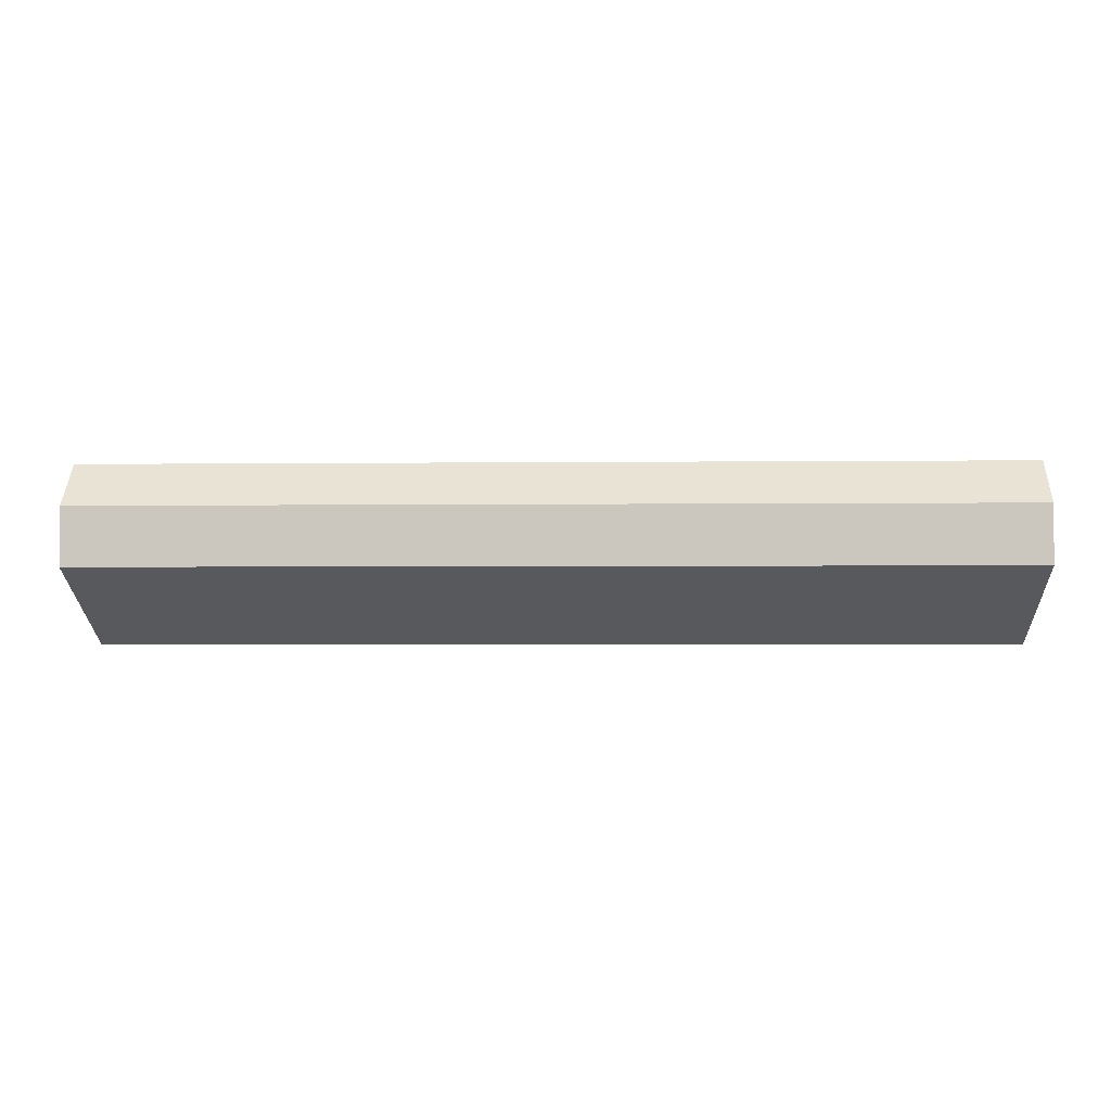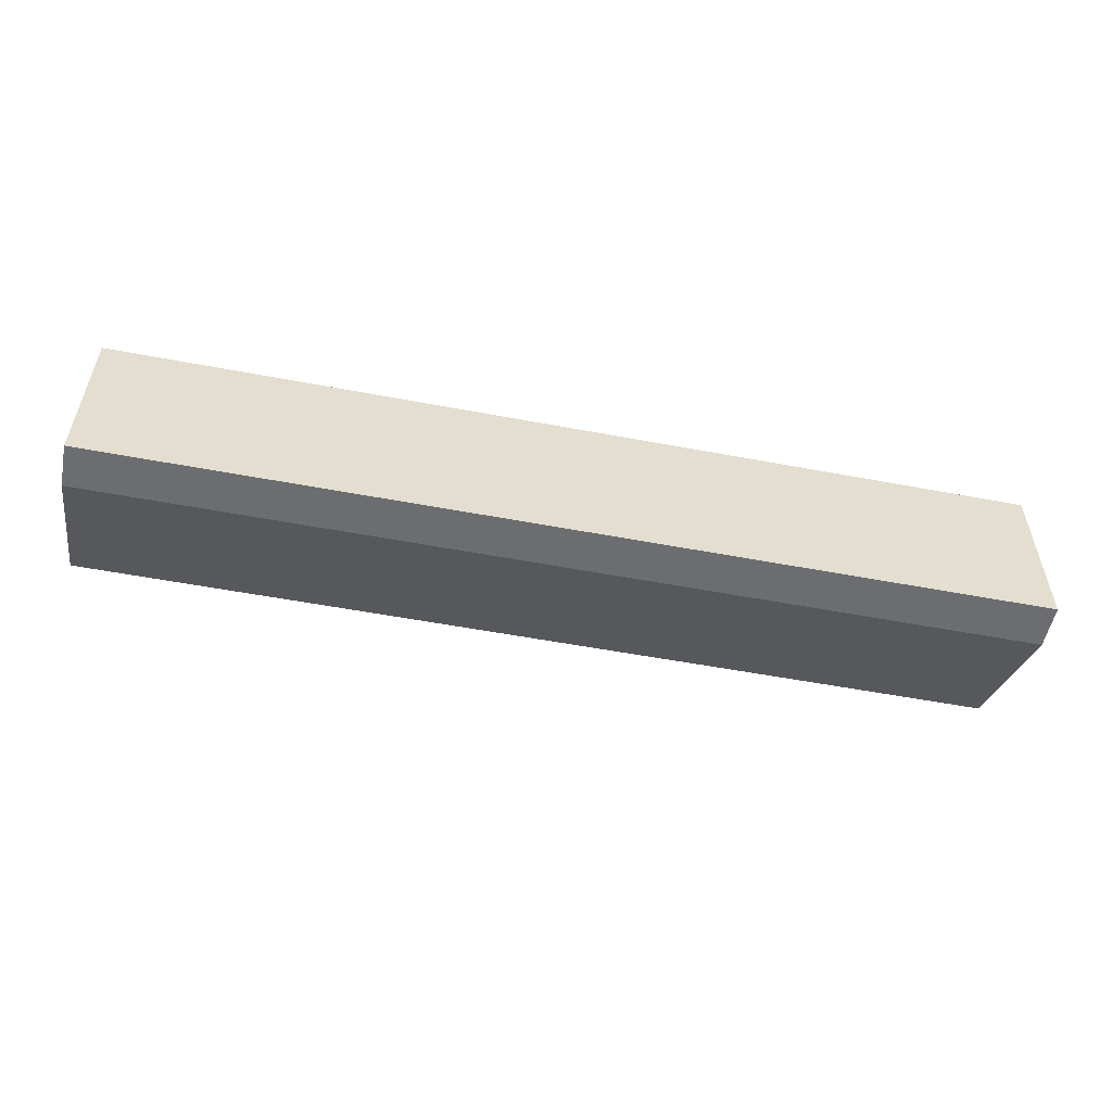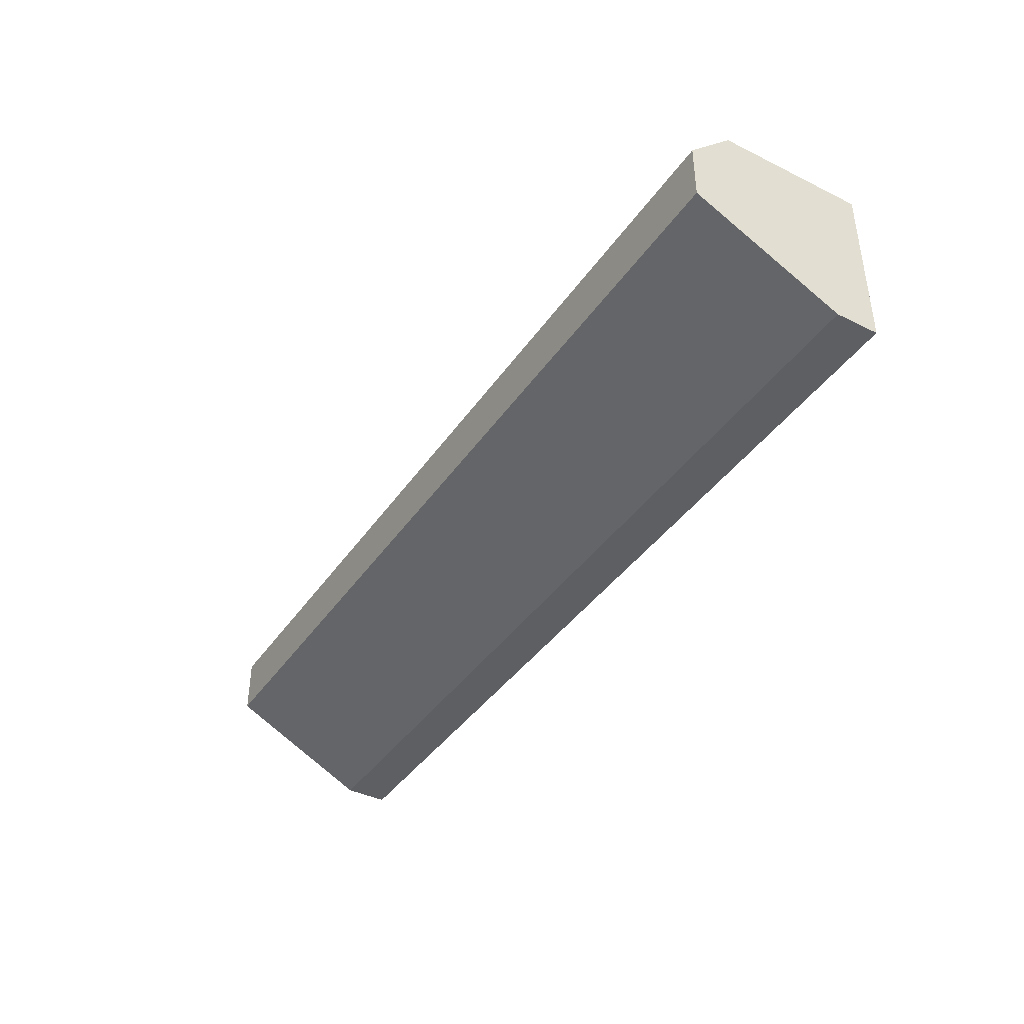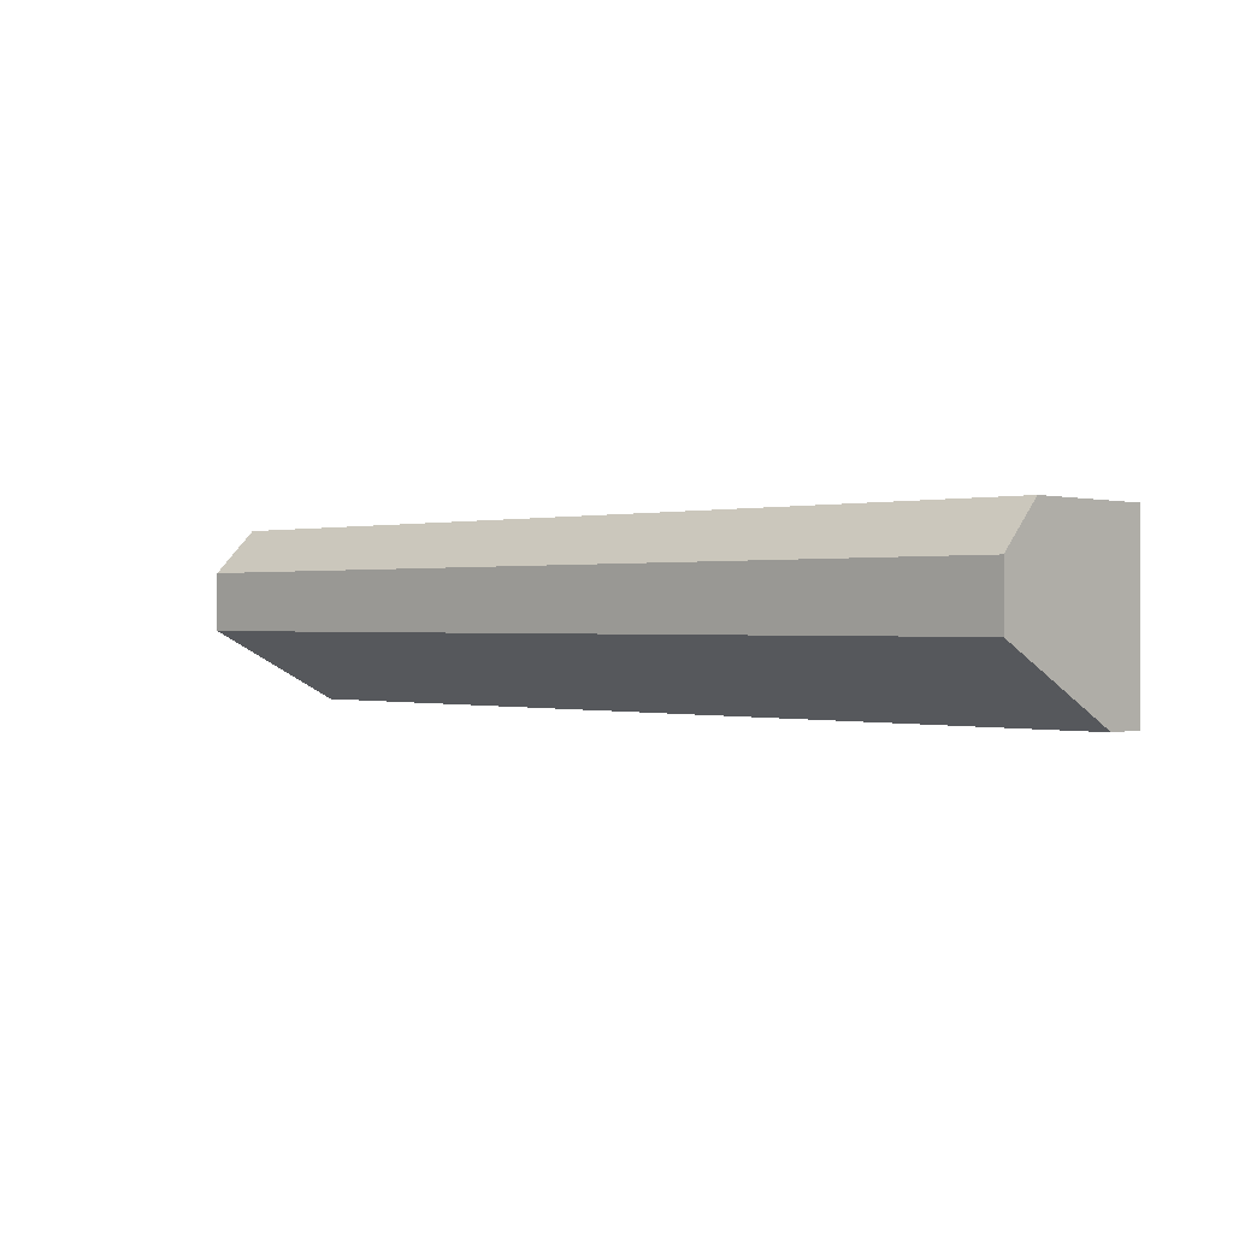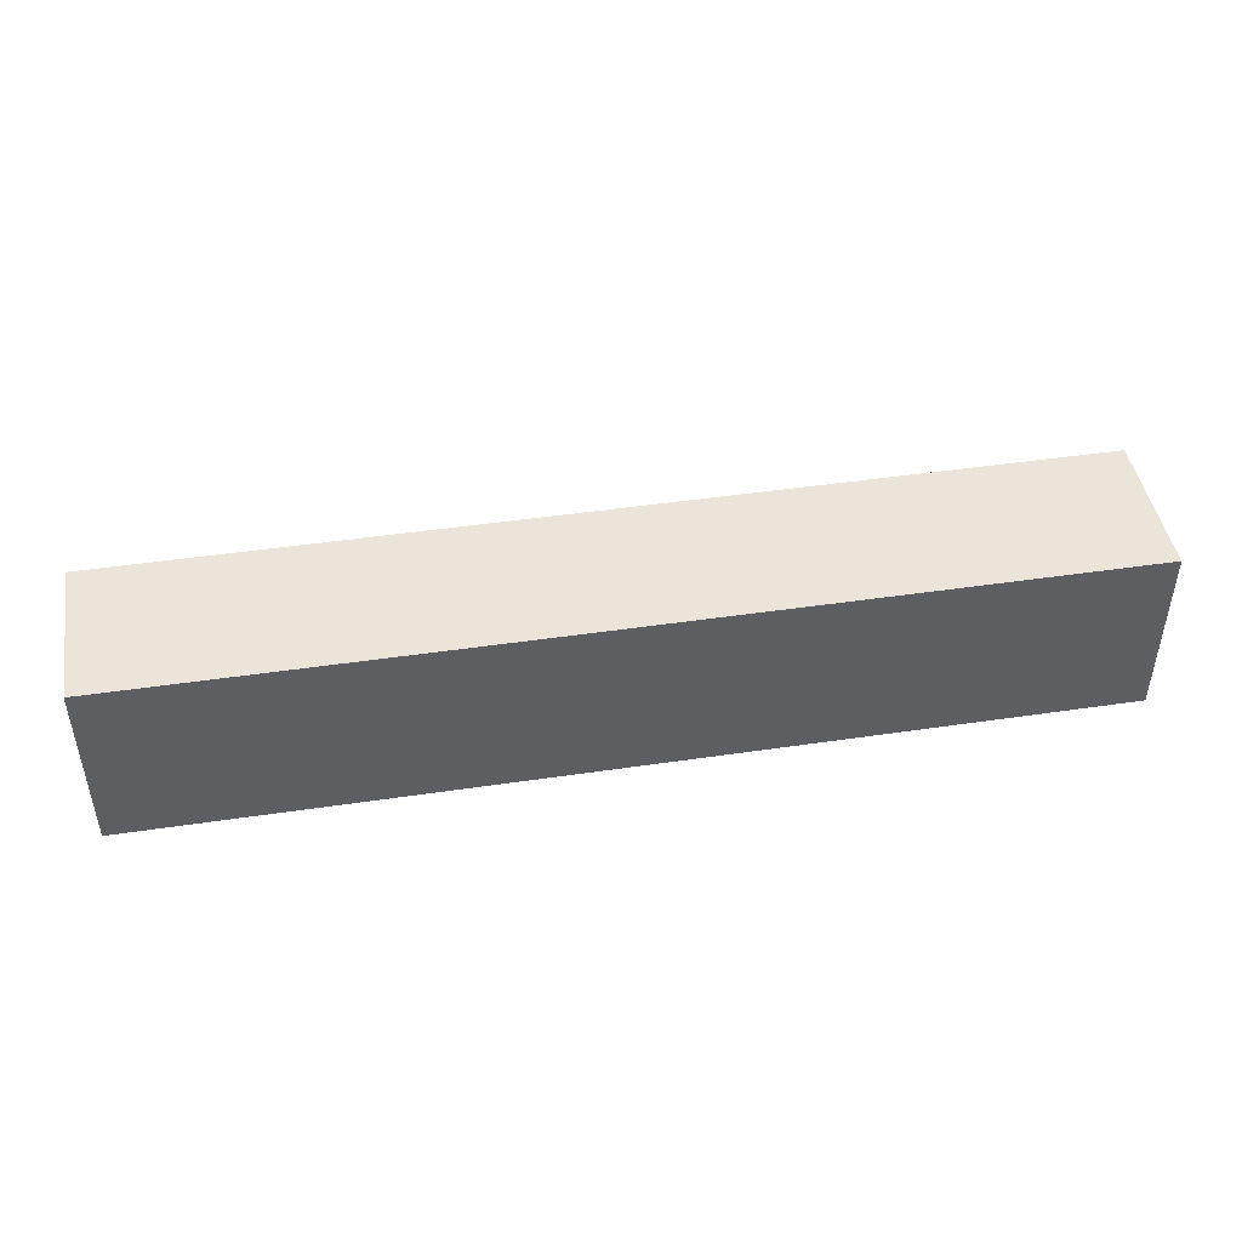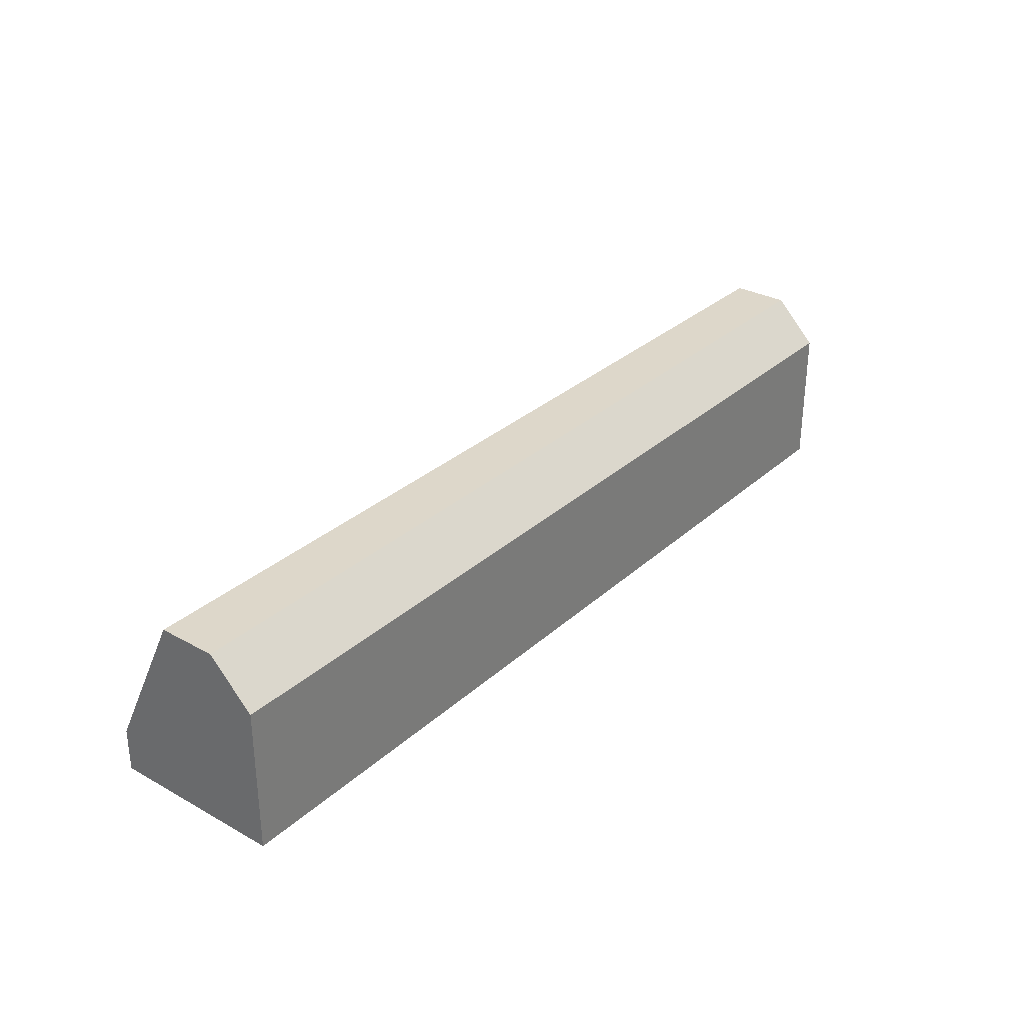
<metadata>
{"format":"obj","ext":"obj","renderer":"f3d","projection":"perspective","resolution":1024,"background":"white","views":[{"elev":-2.7,"azim":2.4,"up":"+Y"},{"elev":-54.0,"azim":168.6,"up":"+Y"},{"elev":-40.1,"azim":58.8,"up":"+Y"},{"elev":0.0,"azim":43.6,"up":"+Y"},{"elev":45.4,"azim":170.3,"up":"+Y"},{"elev":30.9,"azim":128.4,"up":"+Z"}]}
</metadata>
<code>
g Generated convex submesh 1
v -1.177 0.3127 0.4431
v 1.177 -0.01831 -0.03519
v 1.177 0.423 -0.03519
v -1.177 -0.01831 -0.03519
v 1.177 0.1656 0.4431
v -1.177 0.423 -0.03519
v 1.177 0.423 0.3327
v -1.177 0.1656 0.4431
v -1.177 -0.01831 0.0752
v -1.177 0.423 0.3327
v 1.177 -0.01831 0.0752
v 1.177 0.3127 0.4431
g Generated convex submesh 1_0
f 12 5 7
f 4 3 2
f 5 2 3
f 6 3 4
f 6 4 1
f 7 5 3
f 7 3 6
f 8 1 4
f 8 5 1
f 9 5 8
f 9 4 2
f 9 8 4
f 10 6 1
f 10 1 7
f 10 7 6
f 11 2 5
f 11 5 9
f 11 9 2
f 12 1 5
f 12 7 1

</code>
